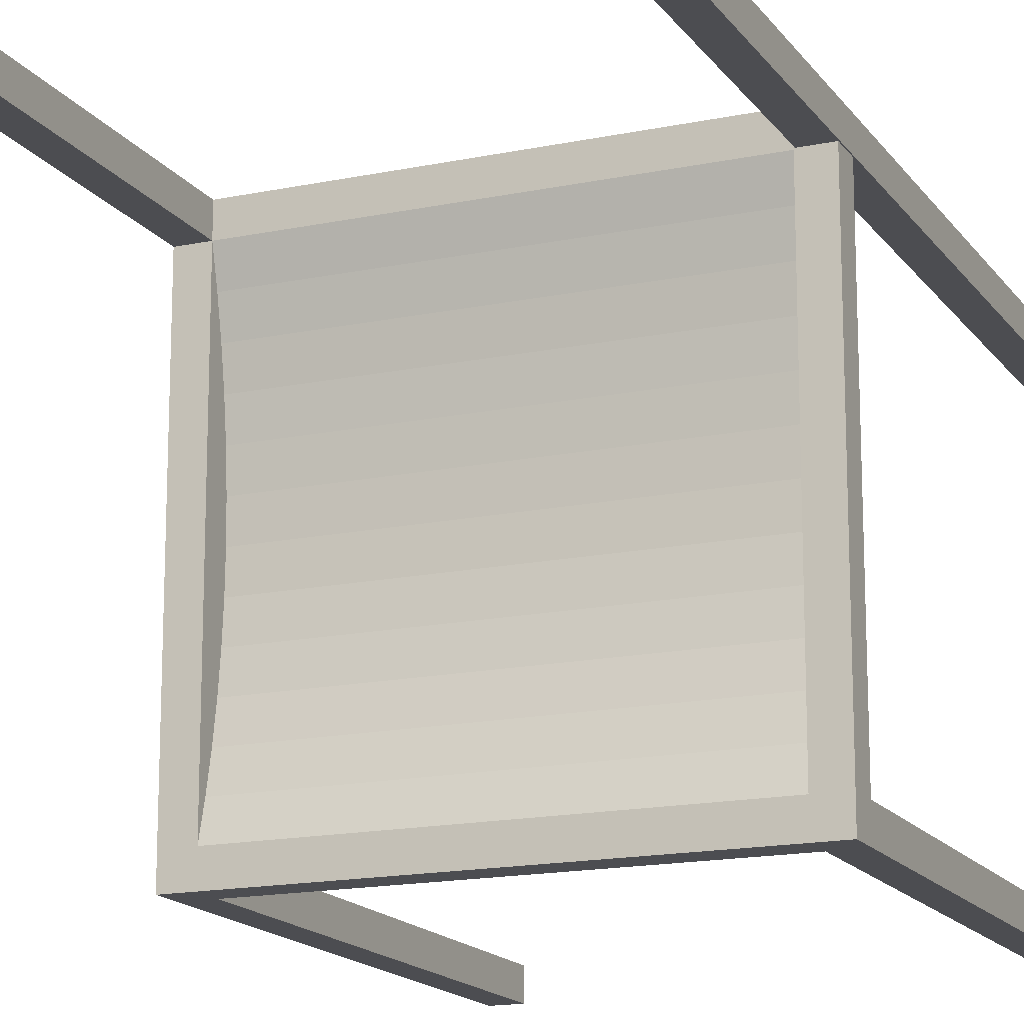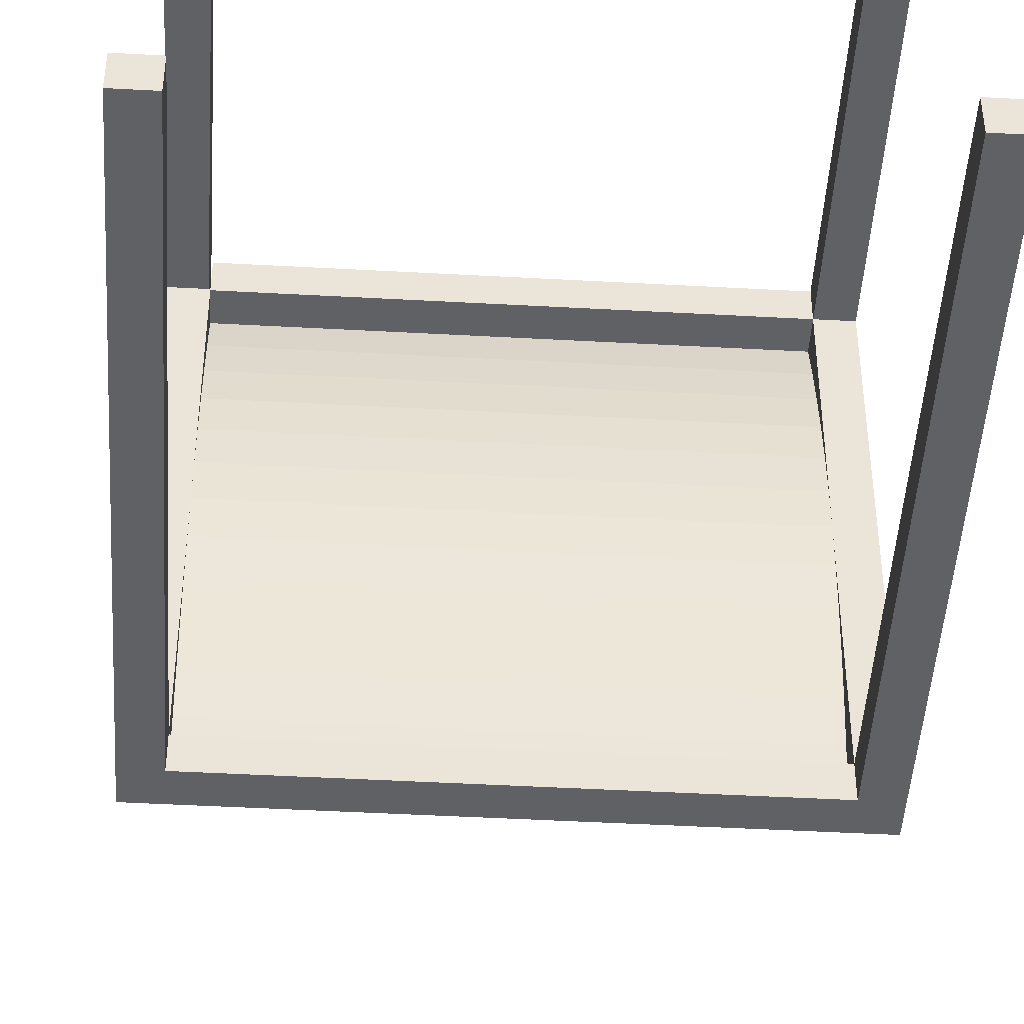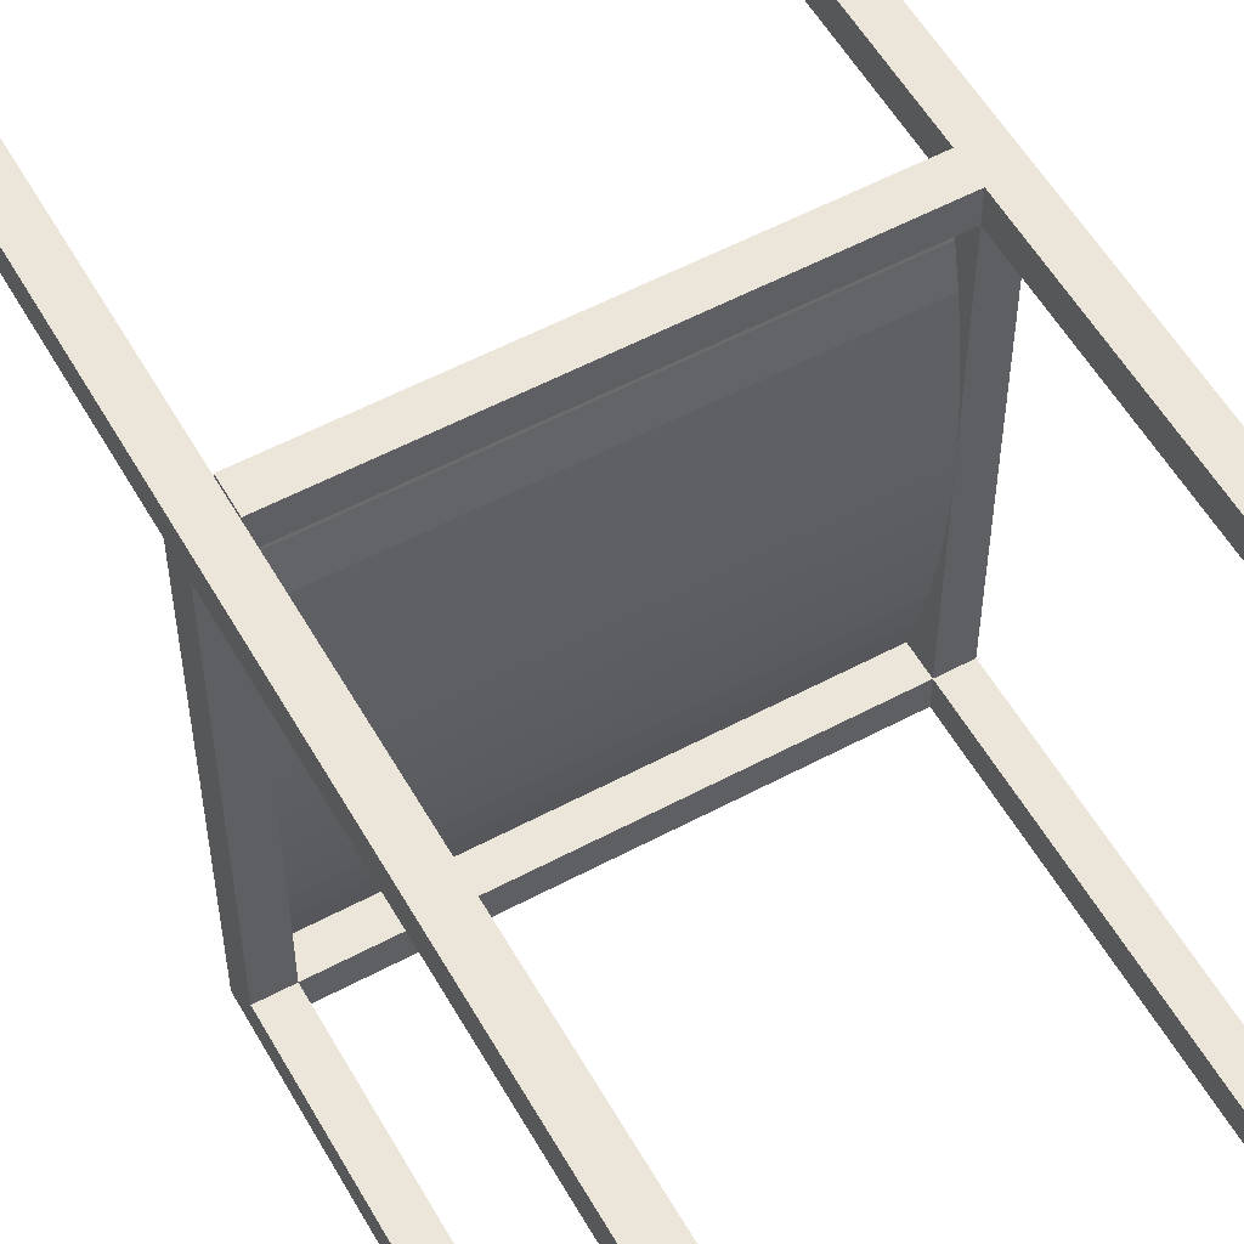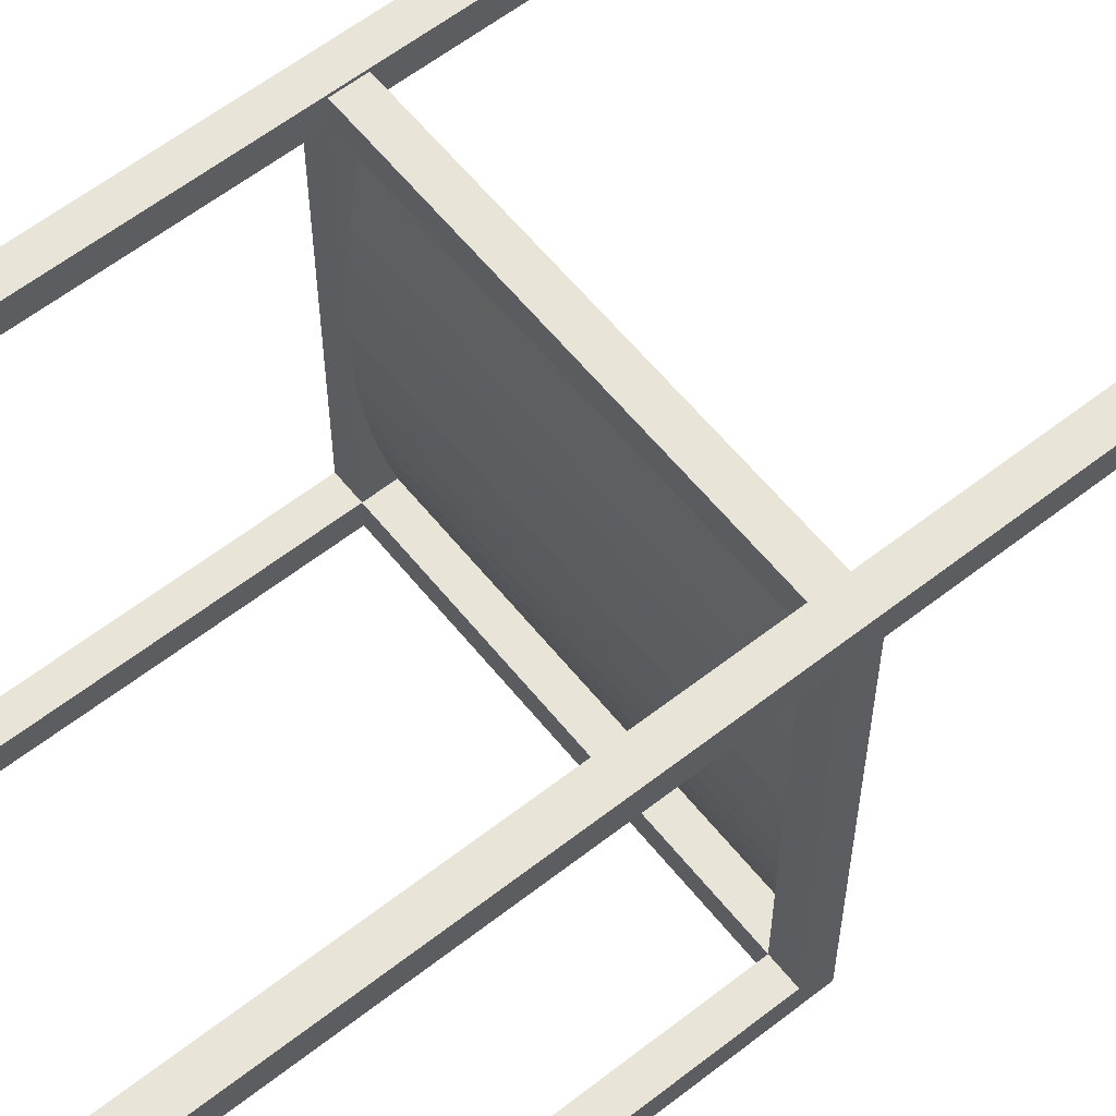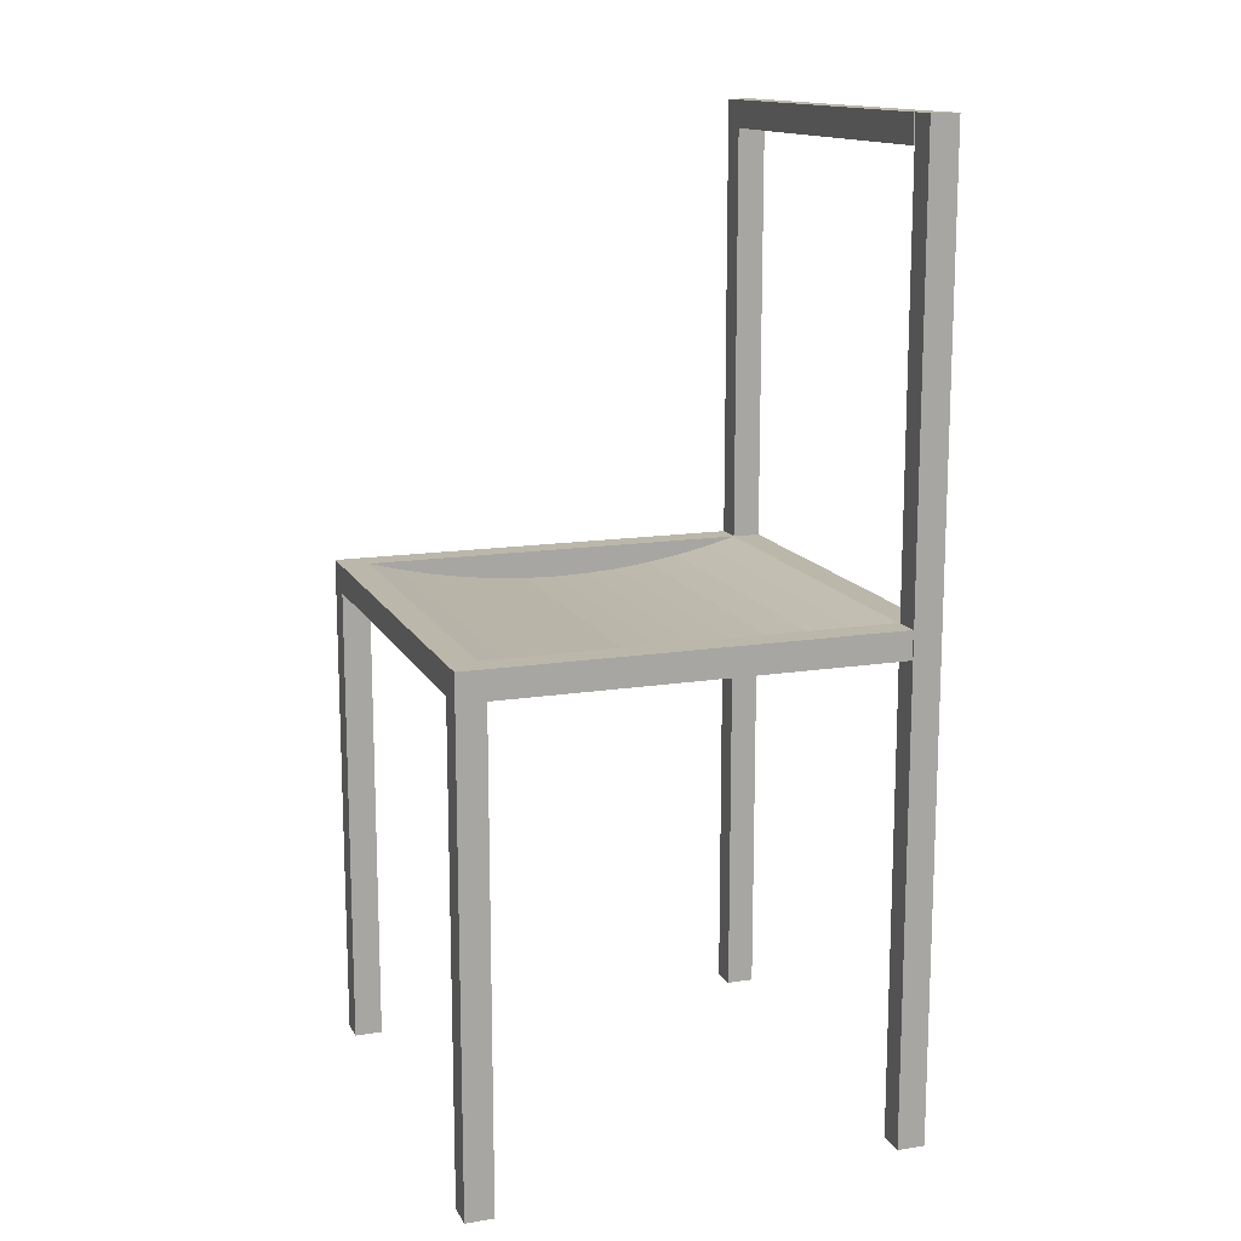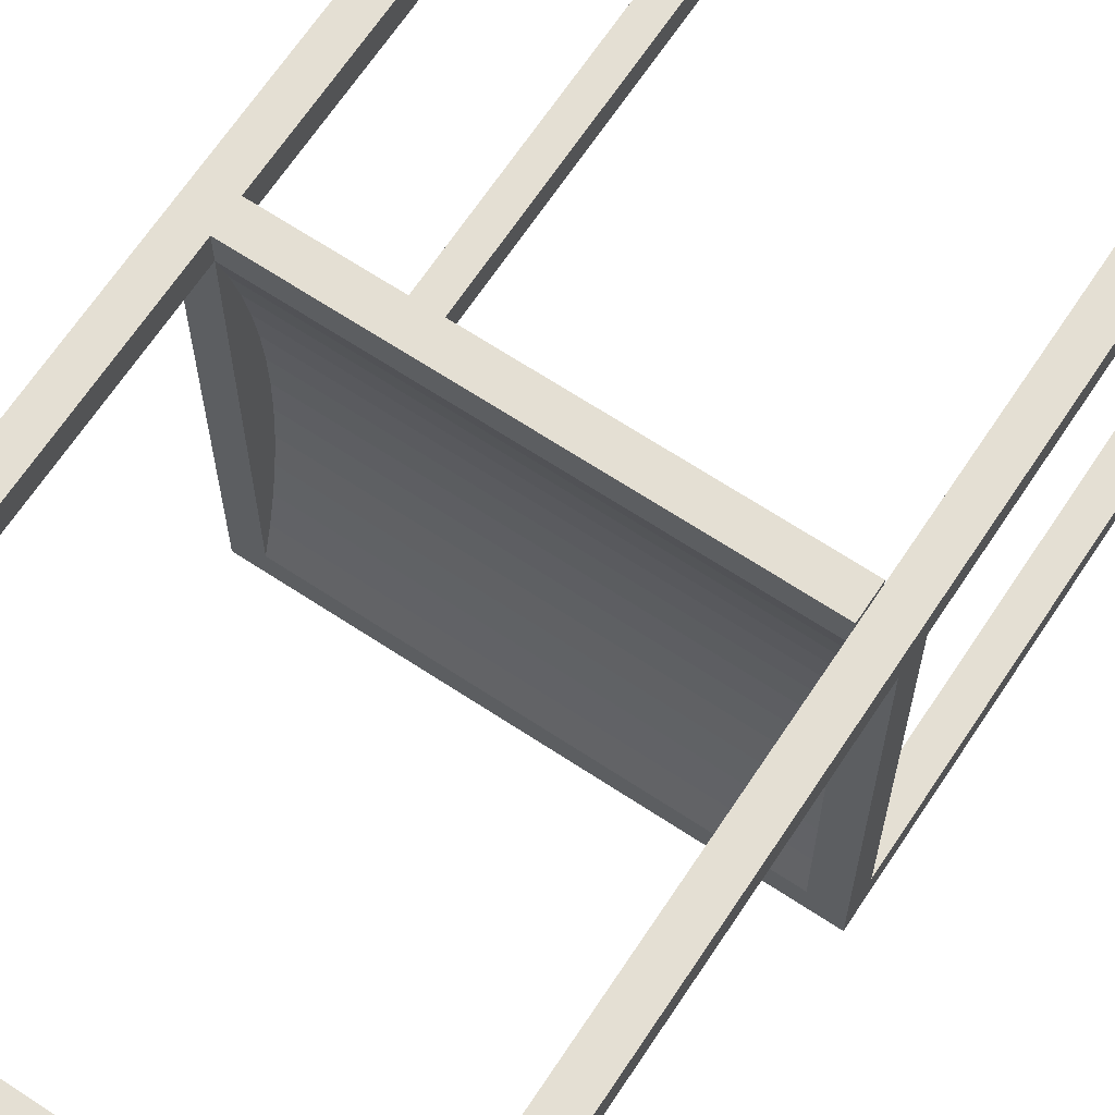
<metadata>
{"format":"obj","ext":"obj","renderer":"f3d","projection":"perspective","resolution":1024,"background":"white","views":[{"elev":-16.1,"azim":-156.6,"up":"+Z"},{"elev":-46.5,"azim":-3.6,"up":"+Z"},{"elev":55.7,"azim":-29.3,"up":"+Z"},{"elev":60.1,"azim":51.4,"up":"+Z"},{"elev":14.2,"azim":-109.4,"up":"+Y"},{"elev":66.8,"azim":-146.5,"up":"+Z"}]}
</metadata>
<code>
v 0.1901 -0.3986 0.1624
v 0.1901 0.01734 0.138
v 0.1901 -0.3986 0.138
v 0.1901 0.01734 0.1624
v 0.2145 -0.3986 0.138
v 0.2145 0.4333 0.1624
v -0.1525 0.01734 0.1624
v 0.2145 0.01734 0.138
v 0.2145 -0.3986 0.1624
v 0.1901 0.04181 0.1624
v -0.1525 0.01734 0.138
v 0.1901 0.04181 0.138
v 0.2145 0.01734 -0.2046
v 0.1901 0.4088 0.1624
v -0.1525 0.01734 0.1389
v -0.1525 0.04181 0.138
v -0.1525 0.04181 0.1624
v 0.1901 0.03437 0.11
v 0.2145 0.04181 0.138
v 0.1901 0.01734 -0.2046
v -0.1533 0.4088 0.1624
v 0.1901 0.4088 0.138
v -0.1769 0.01734 0.1389
v -0.1525 0.03437 0.11
v 0.1901 0.02826 0.08172
v 0.1901 0.04181 -0.2046
v 0.1901 0.01734 -0.03332
v 0.1901 -0.3986 -0.2046
v 0.2145 0.04181 -0.2291
v 0.2145 0.4333 0.138
v -0.1533 0.4333 0.1624
v -0.1525 0.01734 -0.03332
v -0.1525 0.02826 0.08172
v -0.1525 0.04181 0.1389
v 0.1901 0.02349 0.05319
v 0.1901 0.03437 -0.1766
v 0.1901 0.01803 -0.004395
v 0.1901 0.01803 -0.06224
v 0.2145 -0.3986 -0.2046
v 0.1901 0.01734 -0.2291
v 0.2145 -0.3986 -0.2291
v -0.1533 0.4333 0.138
v -0.1533 0.4088 0.138
v -0.1525 0.04181 -0.2046
v -0.1525 0.01734 -0.2046
v -0.1525 0.01803 -0.004395
v -0.1525 0.02349 0.05319
v 0.1901 0.02008 0.02446
v -0.1769 0.04181 -0.2291
v 0.1901 0.02826 -0.1484
v 0.1901 0.02008 -0.09109
v 0.1901 -0.3986 -0.2291
v -0.1533 0.4333 0.1389
v -0.1533 -0.3986 0.1389
v -0.1778 0.4333 0.1389
v -0.1769 0.04181 0.1389
v -0.1525 0.03437 -0.1766
v -0.1769 0.01734 -0.2046
v -0.1525 0.01803 -0.06224
v -0.1525 0.02008 0.02446
v 0.1901 0.02349 -0.1198
v -0.1525 0.01734 -0.2291
v -0.1533 -0.3986 0.1634
v -0.1533 0.4333 0.1634
v -0.1525 0.02826 -0.1484
v -0.1769 0.04181 -0.2046
v -0.1769 -0.3986 -0.2046
v -0.1525 0.02008 -0.09109
v -0.1525 -0.3986 -0.2291
v -0.1778 -0.3986 0.1389
v -0.1778 0.4333 0.1634
v -0.1525 0.02349 -0.1198
v -0.1525 -0.3986 -0.2046
v -0.1769 0.01734 -0.2291
v -0.1778 -0.3986 0.1634
v -0.1769 -0.3986 -0.2291
g mesh1_mesh1-geometry
f 1 2 3
f 2 1 4
f 2 5 3
f 1 6 4
f 7 2 4
f 5 2 8
f 6 1 9
f 4 6 10
f 2 7 11
f 4 10 7
f 8 2 12
f 2 13 8
f 8 6 5
f 5 6 9
f 10 6 14
f 11 7 15
f 16 2 11
f 17 7 10
f 18 2 12
f 2 16 12
f 8 12 19
f 13 2 20
f 13 19 8
f 19 6 8
f 14 6 21
f 22 10 14
f 23 11 15
f 24 11 16
f 16 11 24
f 10 16 17
f 25 2 18
f 12 25 18
f 19 12 22
f 12 19 26
f 16 10 12
f 20 2 27
f 28 13 20
f 13 29 19
f 6 19 30
f 21 6 31
f 21 22 14
f 10 22 12
f 11 23 32
f 33 11 24
f 24 11 33
f 24 33 16
f 17 16 34
f 35 2 25
f 12 35 25
f 19 22 30
f 29 26 19
f 36 12 26
f 2 37 27
f 38 20 27
f 13 28 39
f 40 28 20
f 29 13 41
f 42 6 30
f 6 42 31
f 22 21 43
f 44 34 16
f 32 23 45
f 11 46 32
f 32 46 11
f 47 11 33
f 33 11 47
f 33 47 16
f 48 2 35
f 12 48 35
f 30 22 42
f 26 29 49
f 12 36 50
f 20 36 26
f 37 2 48
f 12 27 37
f 51 20 38
f 12 38 27
f 39 41 13
f 28 40 52
f 45 40 20
f 41 40 29
f 31 42 53
f 31 54 53
f 55 31 53
f 42 22 43
f 34 44 56
f 44 16 57
f 45 23 58
f 59 45 32
f 32 45 59
f 46 11 60
f 60 11 46
f 46 32 16
f 60 11 47
f 47 11 60
f 47 60 16
f 12 37 48
f 29 40 49
f 26 49 44
f 36 20 50
f 12 50 61
f 26 45 20
f 61 20 51
f 12 51 38
f 40 41 52
f 40 45 62
f 54 31 63
f 54 55 53
f 31 55 64
f 56 44 49
f 65 57 16
f 45 57 44
f 44 57 45
f 66 58 23
f 67 45 58
f 68 45 59
f 59 45 68
f 32 59 16
f 60 46 16
f 62 49 40
f 45 26 44
f 50 20 61
f 12 61 51
f 57 45 65
f 65 45 57
f 45 69 62
f 63 31 64
f 55 54 70
f 64 55 71
f 56 49 66
f 72 65 16
f 49 58 66
f 66 23 56
f 45 67 73
f 74 67 58
f 72 45 68
f 68 45 72
f 59 68 16
f 49 62 74
f 65 45 72
f 72 45 65
f 69 45 73
f 69 74 62
f 64 75 63
f 75 55 70
f 55 75 71
f 75 64 71
f 68 72 16
f 58 49 74
f 67 74 76
f 74 69 76
g mesh1_mesh1-geometry
f 3 2 1
f 4 1 2
f 3 5 2
f 5 1 3
f 3 1 5
f 4 6 1
f 4 2 7
f 8 2 5
f 1 5 9
f 9 5 1
f 9 1 6
f 10 6 4
f 11 7 2
f 7 10 4
f 12 2 8
f 8 13 2
f 19 2 8
f 8 2 19
f 5 6 8
f 9 6 5
f 14 6 10
f 15 7 11
f 11 2 16
f 10 7 17
f 12 2 18
f 2 19 12
f 12 19 2
f 12 16 2
f 19 12 8
f 20 2 13
f 8 19 13
f 8 6 19
f 21 6 14
f 14 10 22
f 7 34 15
f 15 34 7
f 15 16 11
f 11 16 15
f 15 11 23
f 34 7 17
f 17 7 34
f 17 16 10
f 18 2 25
f 18 25 12
f 22 12 19
f 26 19 12
f 12 10 16
f 27 2 20
f 20 13 28
f 19 29 13
f 30 19 6
f 31 6 21
f 14 22 21
f 12 22 10
f 16 15 34
f 34 15 16
f 32 23 11
f 16 33 24
f 34 16 17
f 25 2 35
f 25 35 12
f 30 22 19
f 19 26 29
f 26 12 36
f 27 37 2
f 27 20 38
f 39 28 13
f 20 28 40
f 41 13 29
f 30 6 42
f 31 42 6
f 53 21 31
f 31 21 53
f 43 21 22
f 16 34 44
f 45 23 32
f 16 47 33
f 35 2 48
f 35 48 12
f 42 22 30
f 49 29 26
f 50 36 12
f 26 36 20
f 48 2 37
f 37 27 12
f 38 20 51
f 27 38 12
f 28 41 39
f 39 41 28
f 13 41 39
f 52 40 28
f 20 40 45
f 29 40 41
f 53 42 31
f 42 21 53
f 53 21 42
f 53 54 31
f 53 31 55
f 21 42 43
f 43 42 21
f 43 22 42
f 56 44 34
f 57 16 44
f 58 23 45
f 16 32 46
f 16 60 47
f 48 37 12
f 49 40 29
f 44 49 26
f 50 20 36
f 61 50 12
f 20 45 26
f 51 20 61
f 38 51 12
f 41 28 52
f 52 28 41
f 52 41 40
f 62 45 40
f 63 31 54
f 53 55 54
f 64 55 31
f 49 44 56
f 16 57 65
f 23 58 66
f 58 45 67
f 62 58 45
f 45 58 62
f 16 59 32
f 16 46 60
f 40 49 62
f 44 26 45
f 61 20 50
f 51 61 12
f 62 69 45
f 64 31 63
f 75 54 63
f 63 54 75
f 70 54 55
f 71 55 64
f 66 49 56
f 16 65 72
f 66 58 49
f 56 23 66
f 73 67 45
f 58 67 74
f 58 62 74
f 74 62 58
f 16 68 59
f 74 62 49
f 73 45 69
f 62 74 69
f 63 75 64
f 54 75 70
f 70 75 54
f 70 55 75
f 71 75 55
f 71 64 75
f 16 72 68
f 74 49 58
f 67 69 73
f 73 69 67
f 76 74 67
f 76 69 74
f 69 67 76
f 76 67 69
g mesh1_mesh1-geometry
f 16 18 12
f 12 18 16
f 18 16 24
f 24 16 18
f 24 25 18
f 18 25 24
f 25 24 33
f 33 24 25
f 33 35 25
f 25 35 33
f 57 26 36
f 36 26 57
f 46 27 37
f 37 27 46
f 32 38 27
f 27 38 32
f 27 46 32
f 32 46 27
f 35 33 47
f 47 33 35
f 47 48 35
f 35 48 47
f 65 36 50
f 50 36 65
f 26 57 44
f 44 57 26
f 36 65 57
f 57 65 36
f 60 37 48
f 48 37 60
f 37 60 46
f 46 60 37
f 59 51 38
f 38 51 59
f 38 32 59
f 59 32 38
f 48 47 60
f 60 47 48
f 50 72 65
f 65 72 50
f 72 50 61
f 61 50 72
f 68 61 51
f 51 61 68
f 51 59 68
f 68 59 51
f 61 68 72
f 72 68 61

</code>
